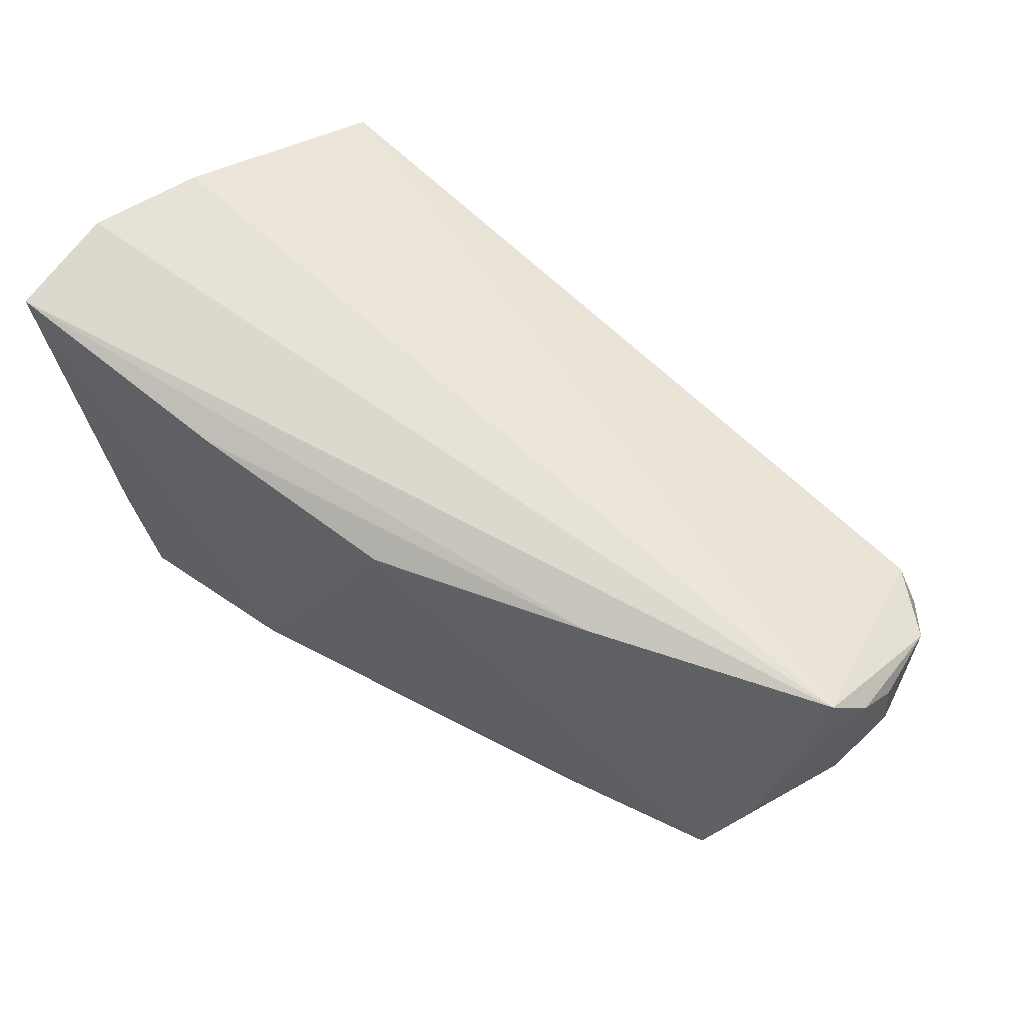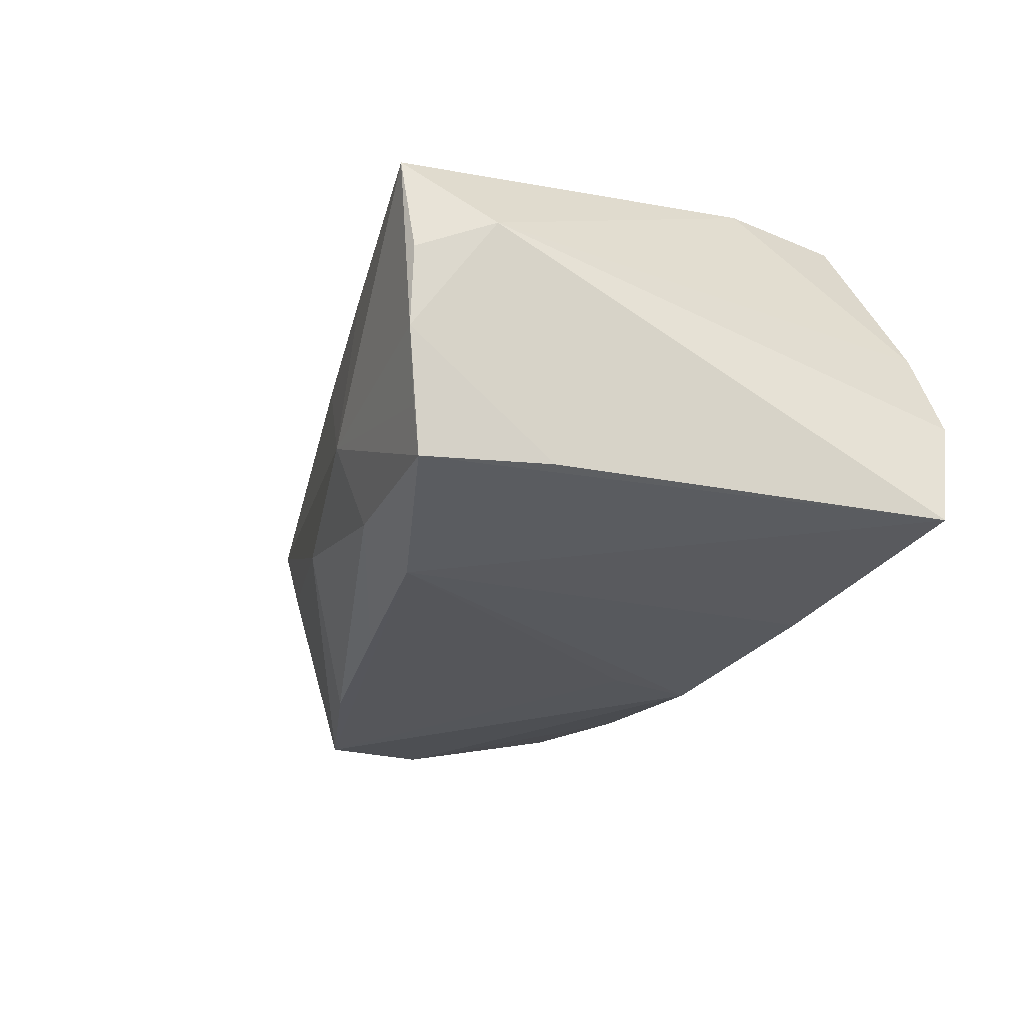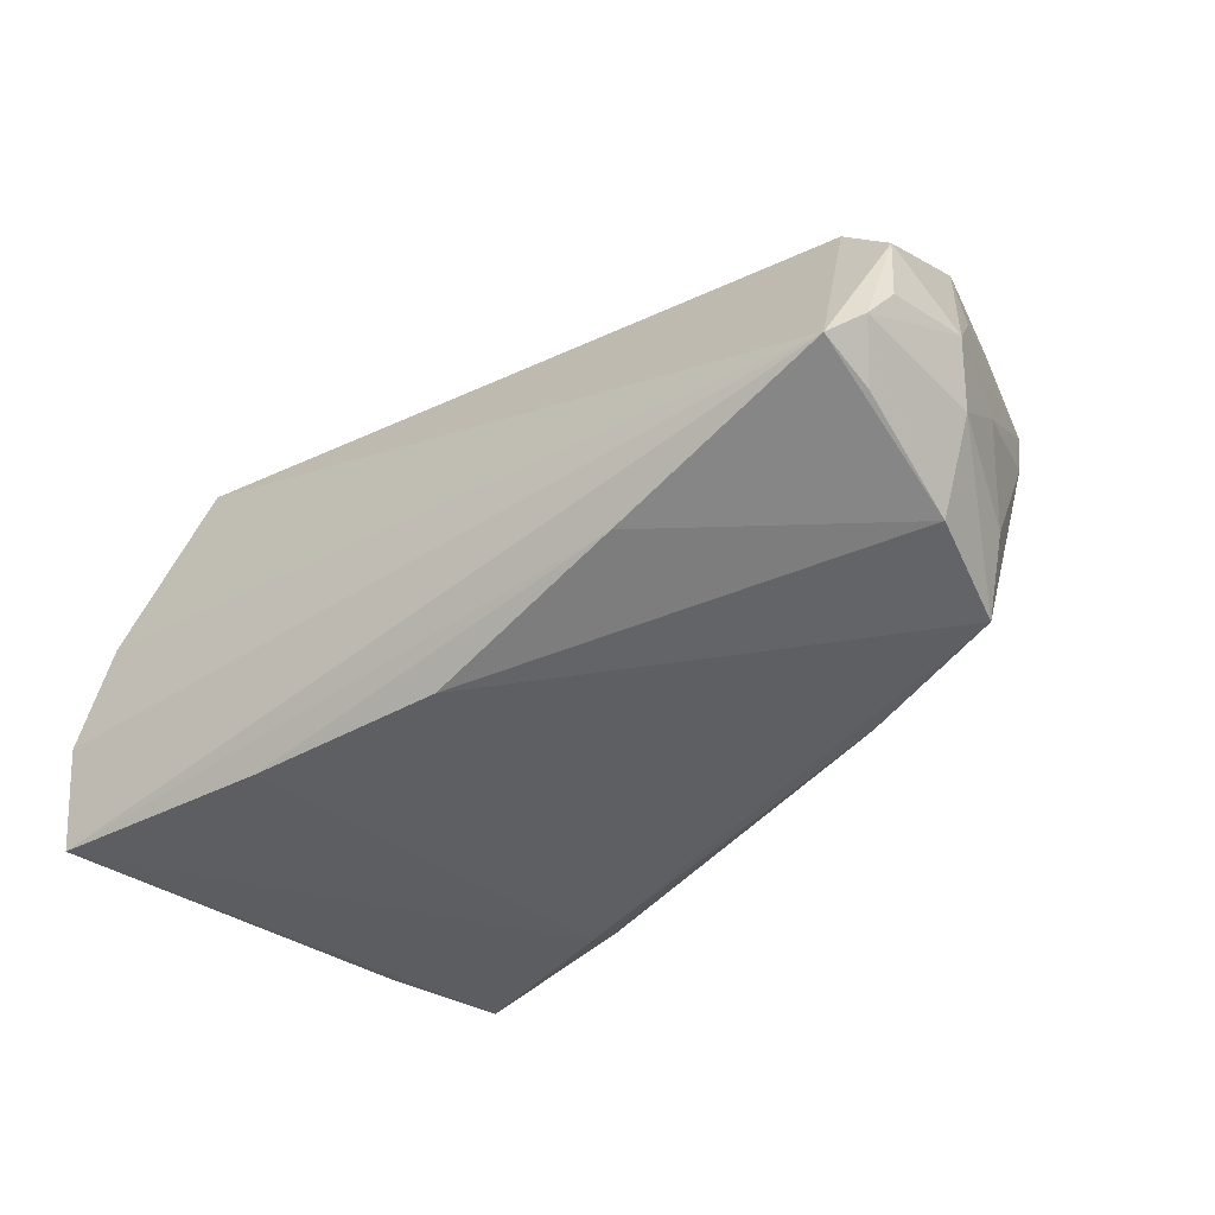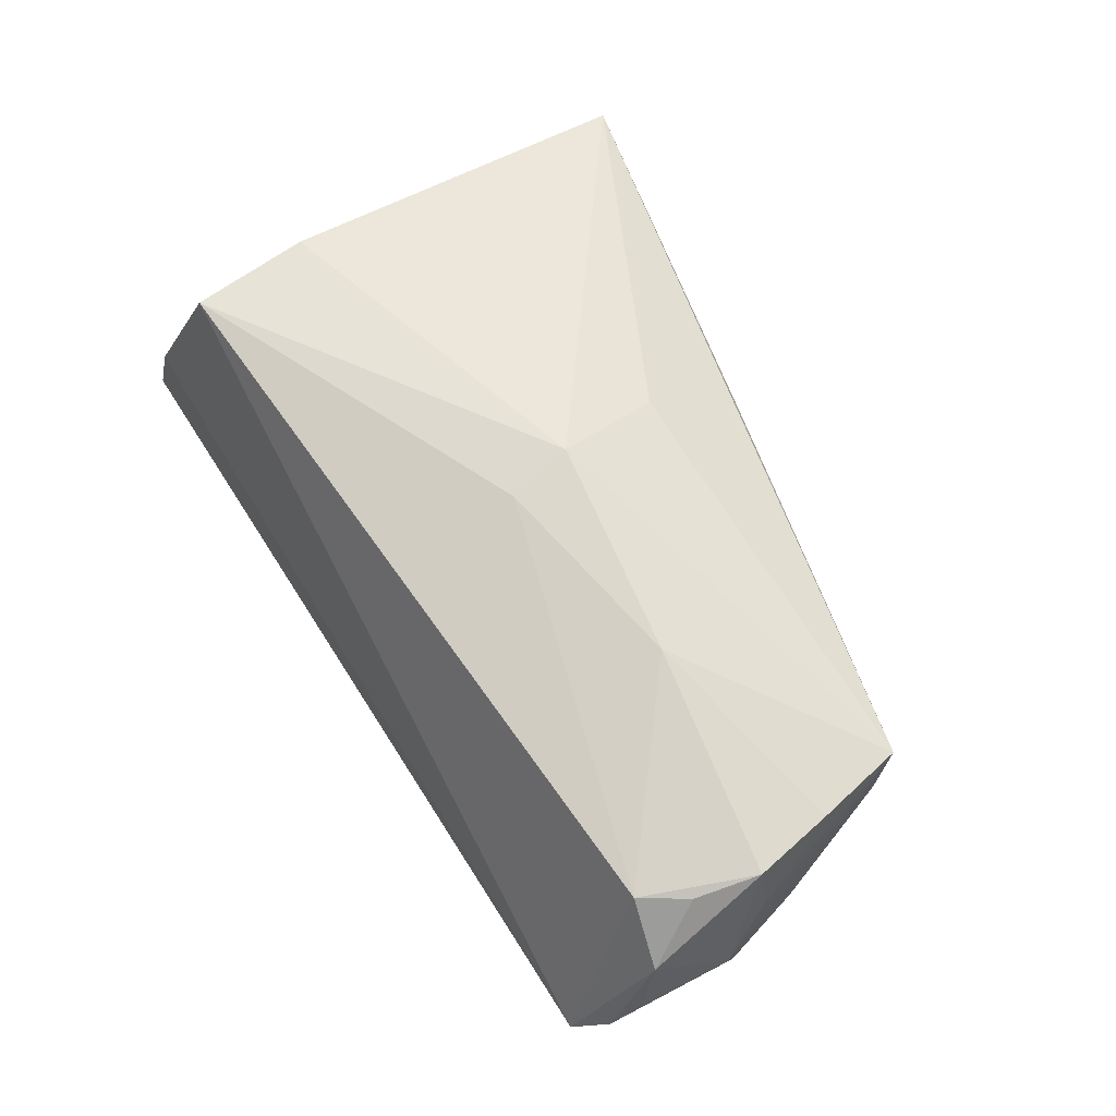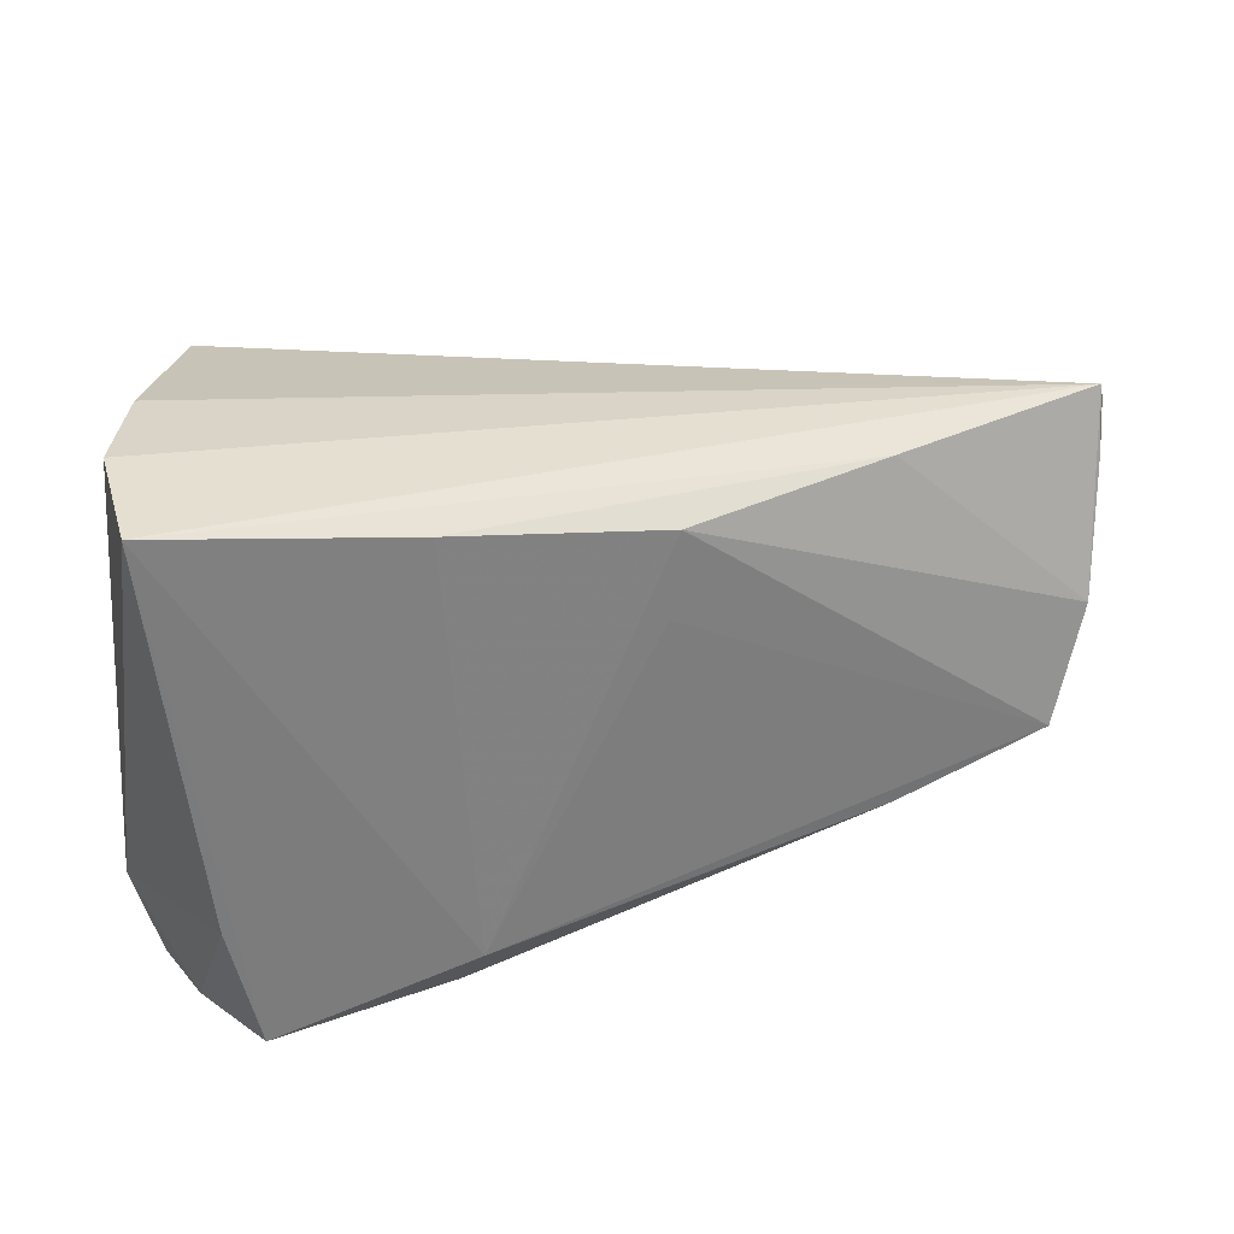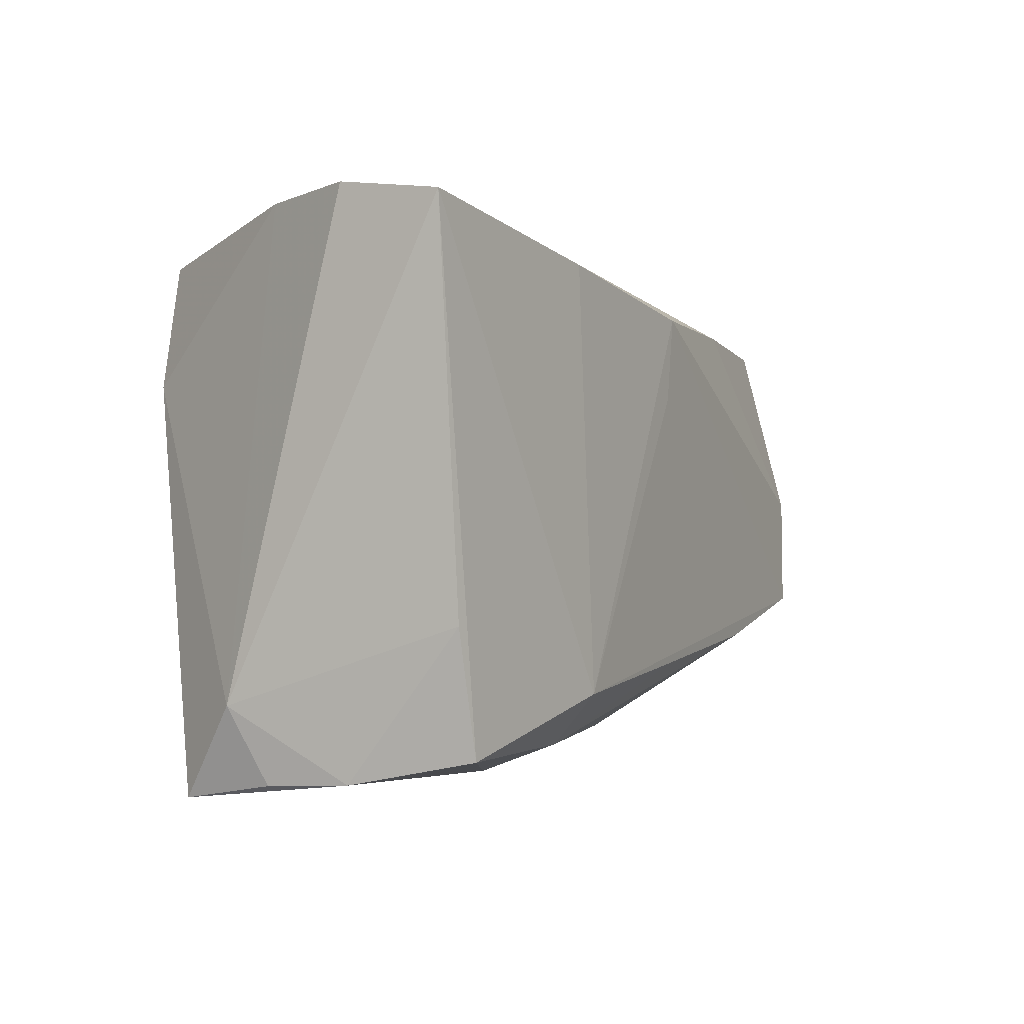
<metadata>
{"format":"obj","ext":"obj","renderer":"f3d","projection":"perspective","resolution":1024,"background":"white","views":[{"elev":61.8,"azim":-145.3,"up":"+Y"},{"elev":-29.0,"azim":69.1,"up":"+Z"},{"elev":-40.4,"azim":-136.6,"up":"+Z"},{"elev":61.6,"azim":-116.9,"up":"+Z"},{"elev":29.7,"azim":159.8,"up":"+Y"},{"elev":-2.1,"azim":120.3,"up":"+Y"}]}
</metadata>
<code>
v -0.05934 -0.005659 0.0005742
v -0.06312 0.01613 -0.0002404
v 0.033 0.02775 0.02585
v 0.04607 -0.03329 0.002107
v -0.05712 -0.009977 0.01567
v -0.004784 0.02247 -0.02306
v -0.05372 -0.01953 0.00633
v -0.03173 -0.01793 -0.01959
v 0.02158 -0.03258 0.01104
v -0.002457 -0.01626 0.0215
v 0.04336 -0.01547 -0.02102
v 0.03988 -0.03017 -0.02108
v 0.03578 0.01301 0.02601
v -0.001487 -0.02945 0.01146
v -0.03098 0.0233 -0.01673
v 0.02016 0.0262 -0.02306
v -0.0604 0.0003817 0.01748
v 0.04803 0.03262 -0.008746
v -0.007331 -0.02098 -0.02133
v -0.05895 0.01611 -0.01094
v -0.05312 -0.02165 0.01314
v -0.009133 0.005451 0.02575
v -0.03343 -0.001198 0.02345
v -0.05546 -0.01044 -0.01013
v -0.05598 0.01402 0.01603
v 0.04282 0.03221 0.003886
v -0.05603 0.0008473 -0.01632
v -0.006841 -0.002498 0.0271
v 0.01662 -0.02382 -0.02306
v -0.007463 -0.02931 -0.01037
v 0.04414 -0.03293 -0.007258
v 0.04587 -0.03513 0.0135
v -0.05131 -0.01299 -0.01844
v -0.06347 0.005018 0.002018
v 0.04891 0.03055 -0.02188
v 0.04891 -0.02439 0.005691
v -0.05904 0.008221 0.01604
v 0.01801 -0.02975 -0.01851
v -0.06129 -0.0002724 0.009403
v -0.003674 0.01244 -0.0229
v 0.01721 -0.03337 -0.008286
v -0.05944 0.02353 -0.00885
v -0.06252 0.01457 0.009247
v -0.06216 0.01973 -0.005125
v -0.06152 0.002784 -0.006079
v 0.04129 -0.0313 -0.01559
f 36 26 13
f 18 26 36
f 36 35 18
f 18 42 26
f 35 42 18
f 36 13 32
f 32 13 28
f 17 25 37
f 16 35 29
f 35 12 29
f 29 6 16
f 11 12 35
f 31 12 11
f 11 35 36
f 36 31 11
f 38 29 12
f 33 29 8
f 28 21 10
f 10 32 28
f 21 32 10
f 4 31 36
f 36 32 4
f 4 32 31
f 3 13 26
f 28 13 3
f 26 42 3
f 42 25 3
f 37 25 43
f 43 17 37
f 43 44 2
f 43 25 42
f 42 44 43
f 23 21 28
f 25 17 23
f 34 43 2
f 17 43 34
f 2 44 34
f 8 29 19
f 19 38 8
f 29 38 19
f 41 38 12
f 31 32 41
f 6 33 27
f 6 29 40
f 40 33 6
f 29 33 40
f 21 23 5
f 5 23 17
f 22 3 25
f 25 23 22
f 28 3 22
f 22 23 28
f 46 12 31
f 31 41 46
f 46 41 12
f 14 32 21
f 21 41 14
f 38 41 30
f 8 38 30
f 30 41 21
f 21 7 30
f 30 33 8
f 30 7 33
f 33 7 24
f 15 27 42
f 6 27 15
f 16 6 15
f 15 35 16
f 15 42 35
f 20 44 42
f 42 27 20
f 20 27 44
f 17 34 39
f 39 5 17
f 39 34 21
f 21 5 39
f 9 41 32
f 32 14 9
f 9 14 41
f 1 24 7
f 21 34 1
f 1 7 21
f 45 1 34
f 24 1 45
f 45 34 44
f 44 27 45
f 45 27 33
f 33 24 45

</code>
